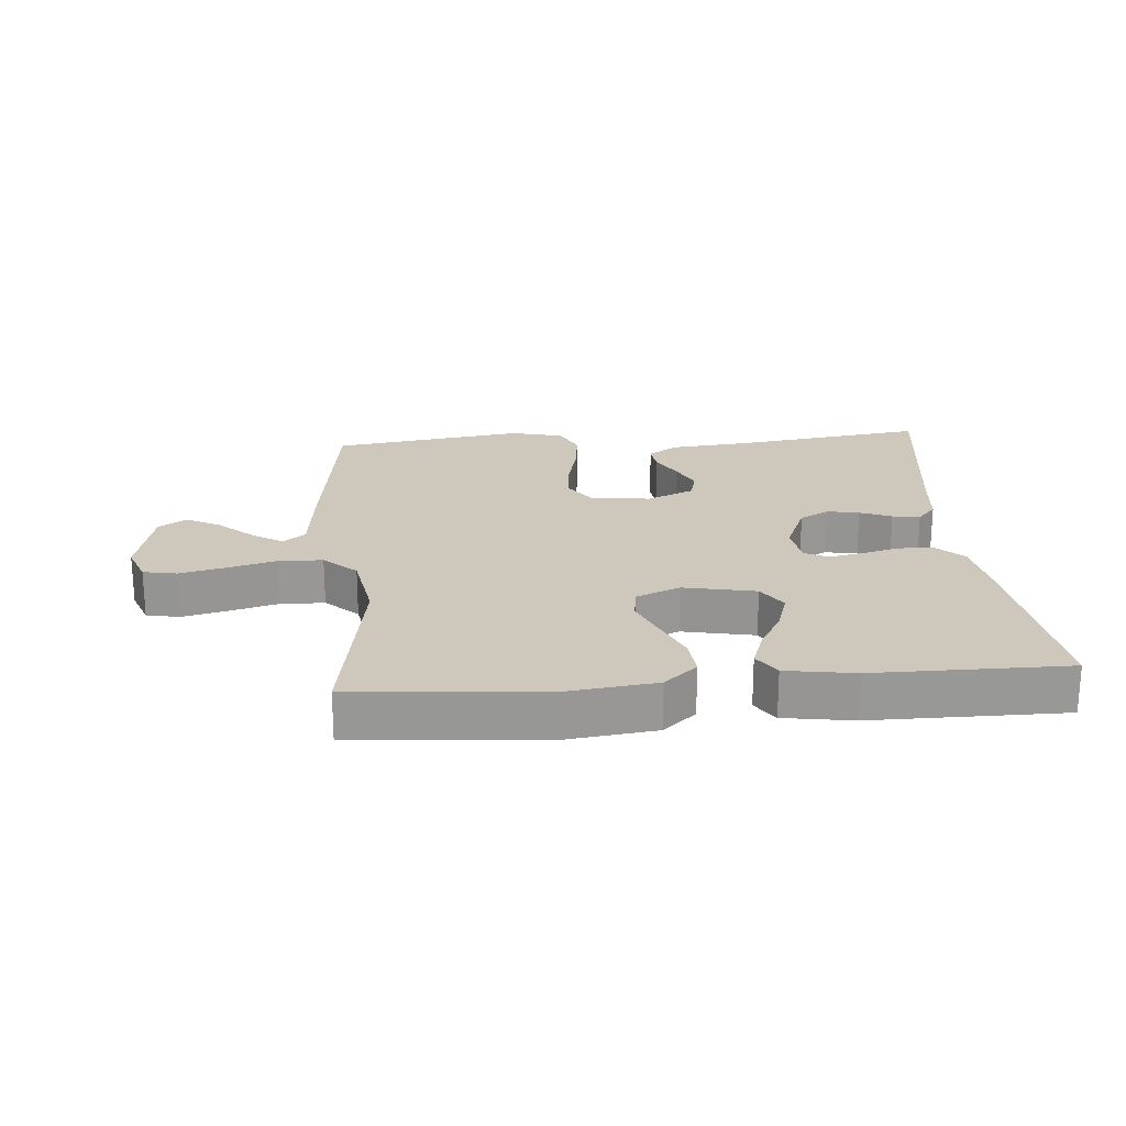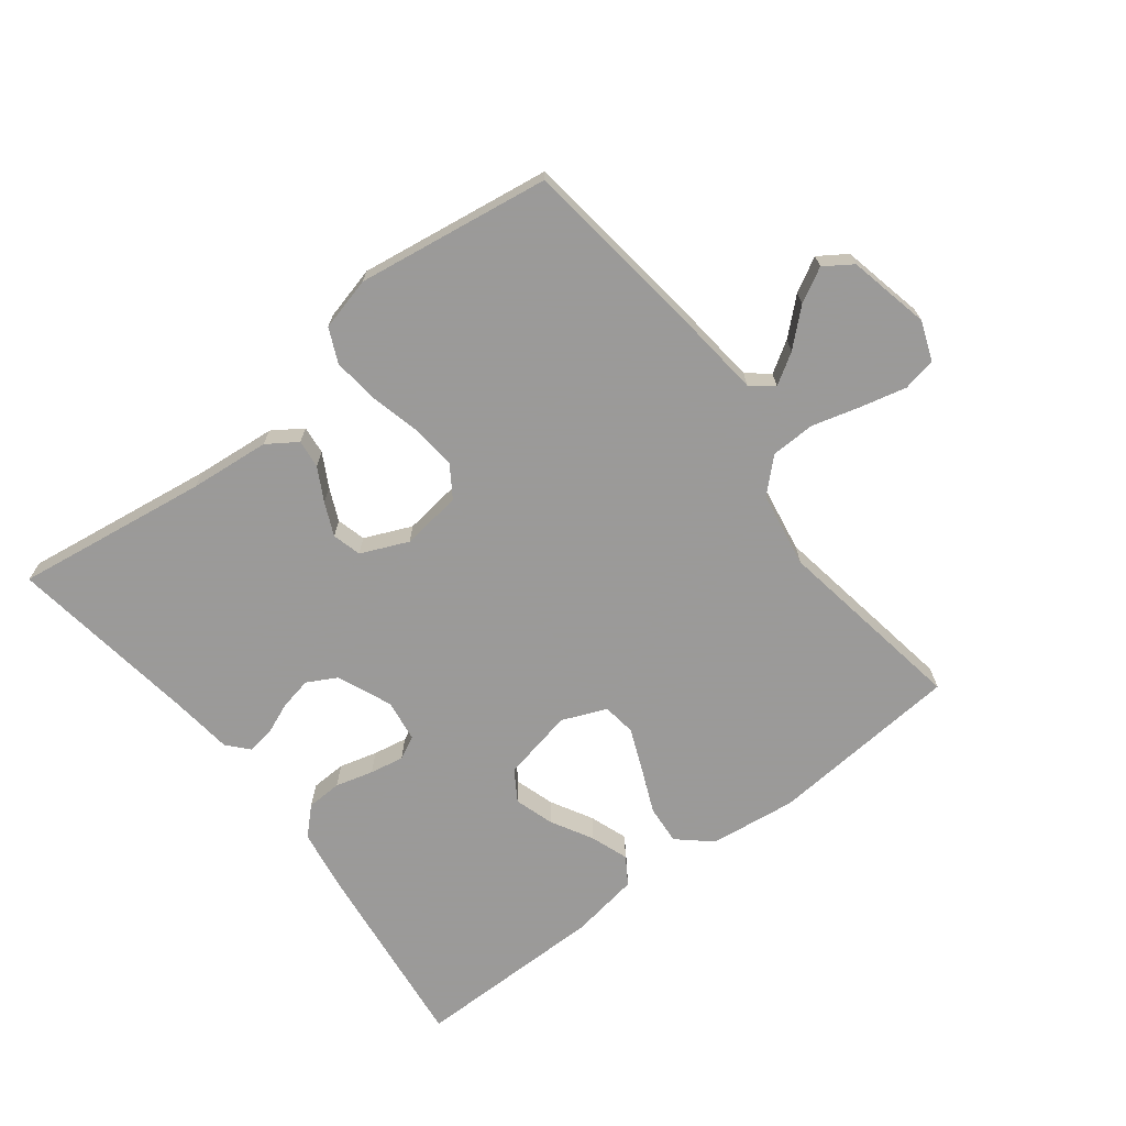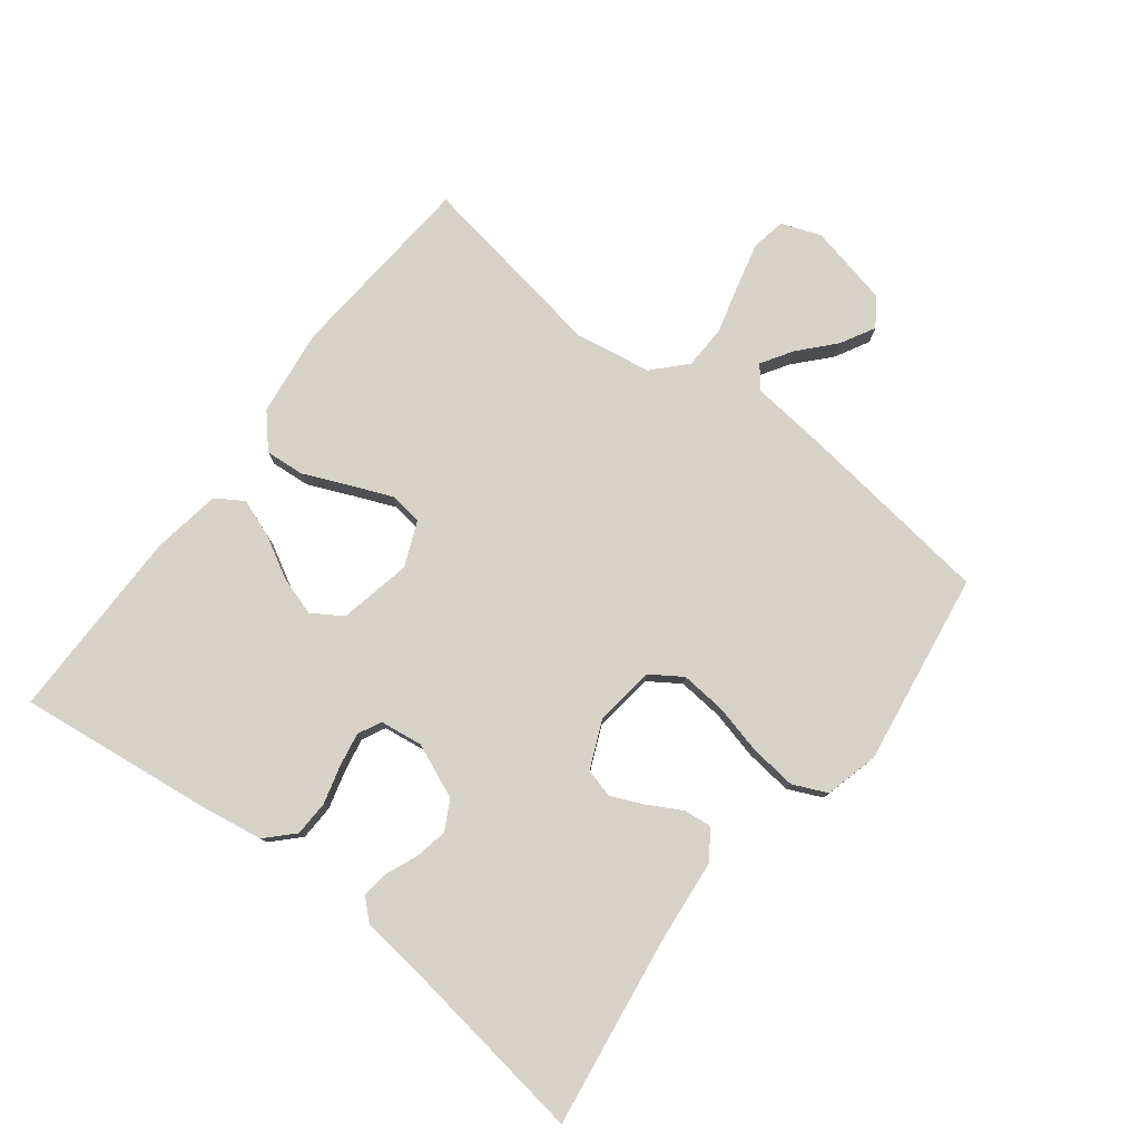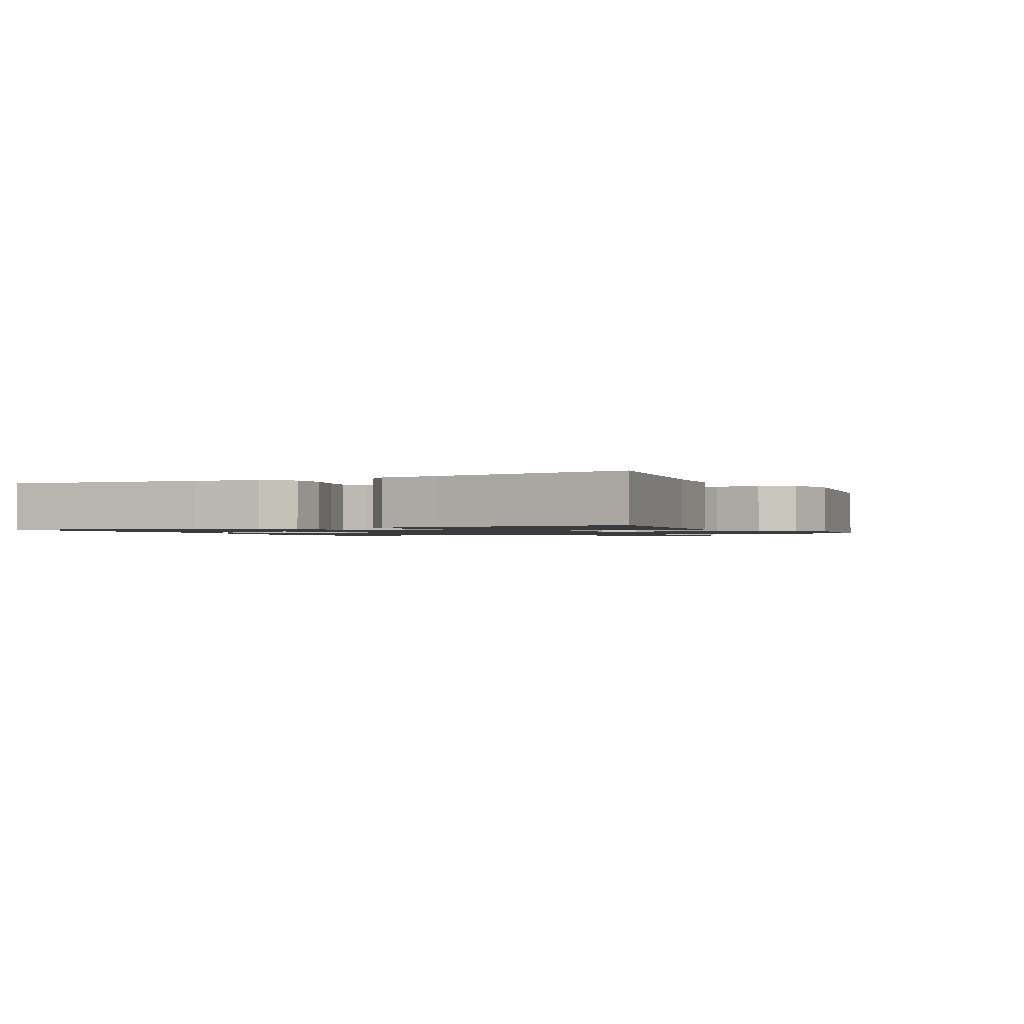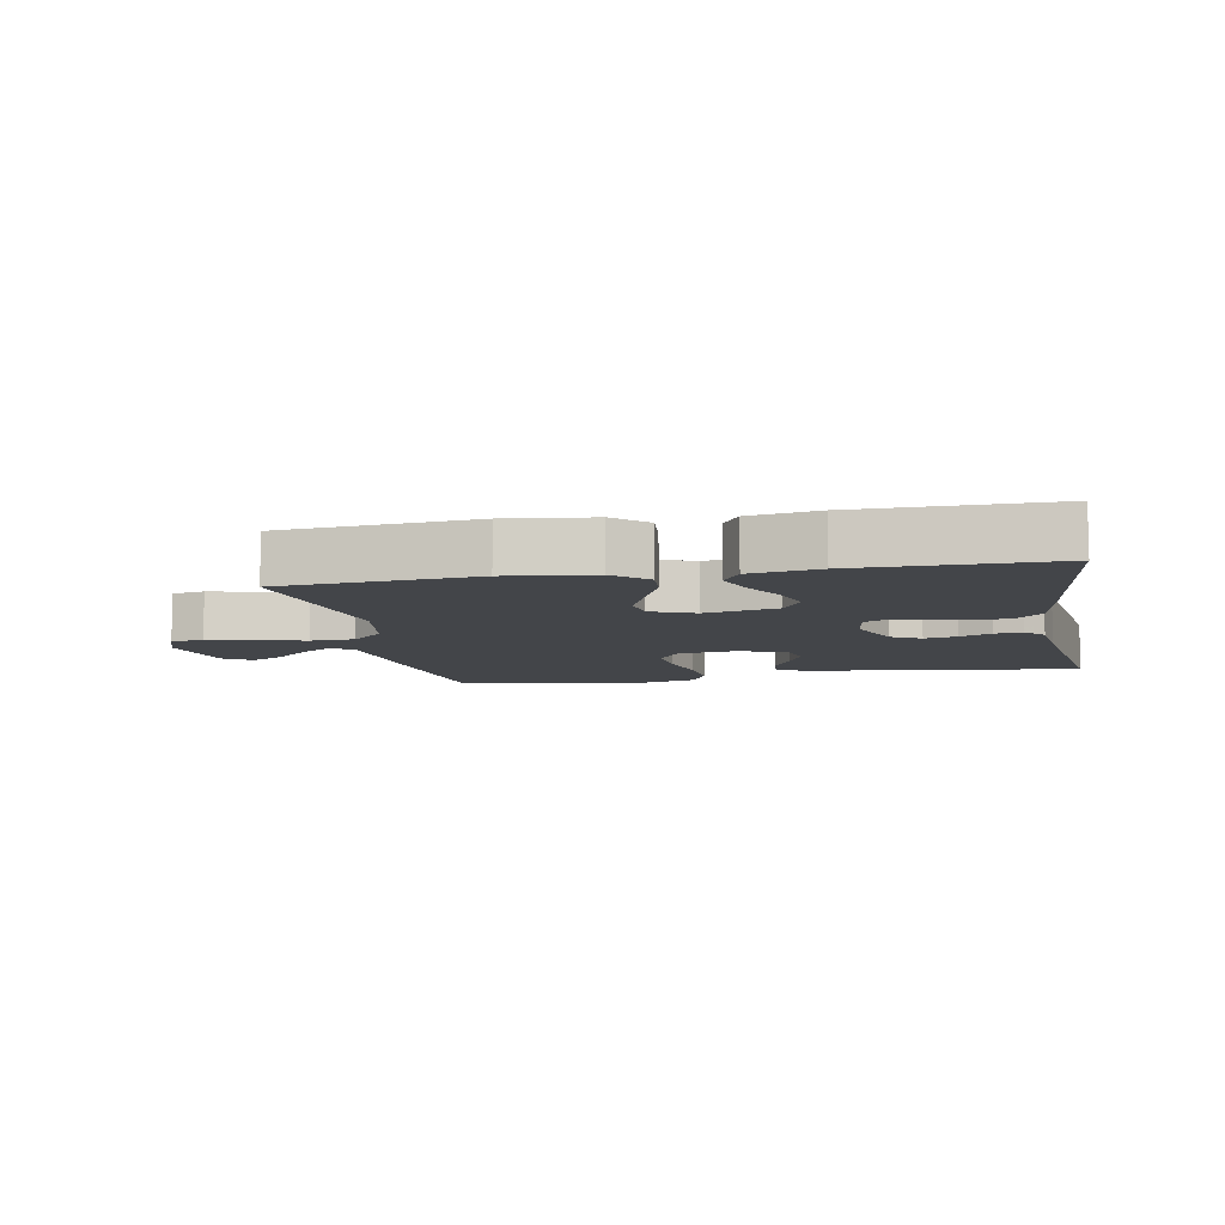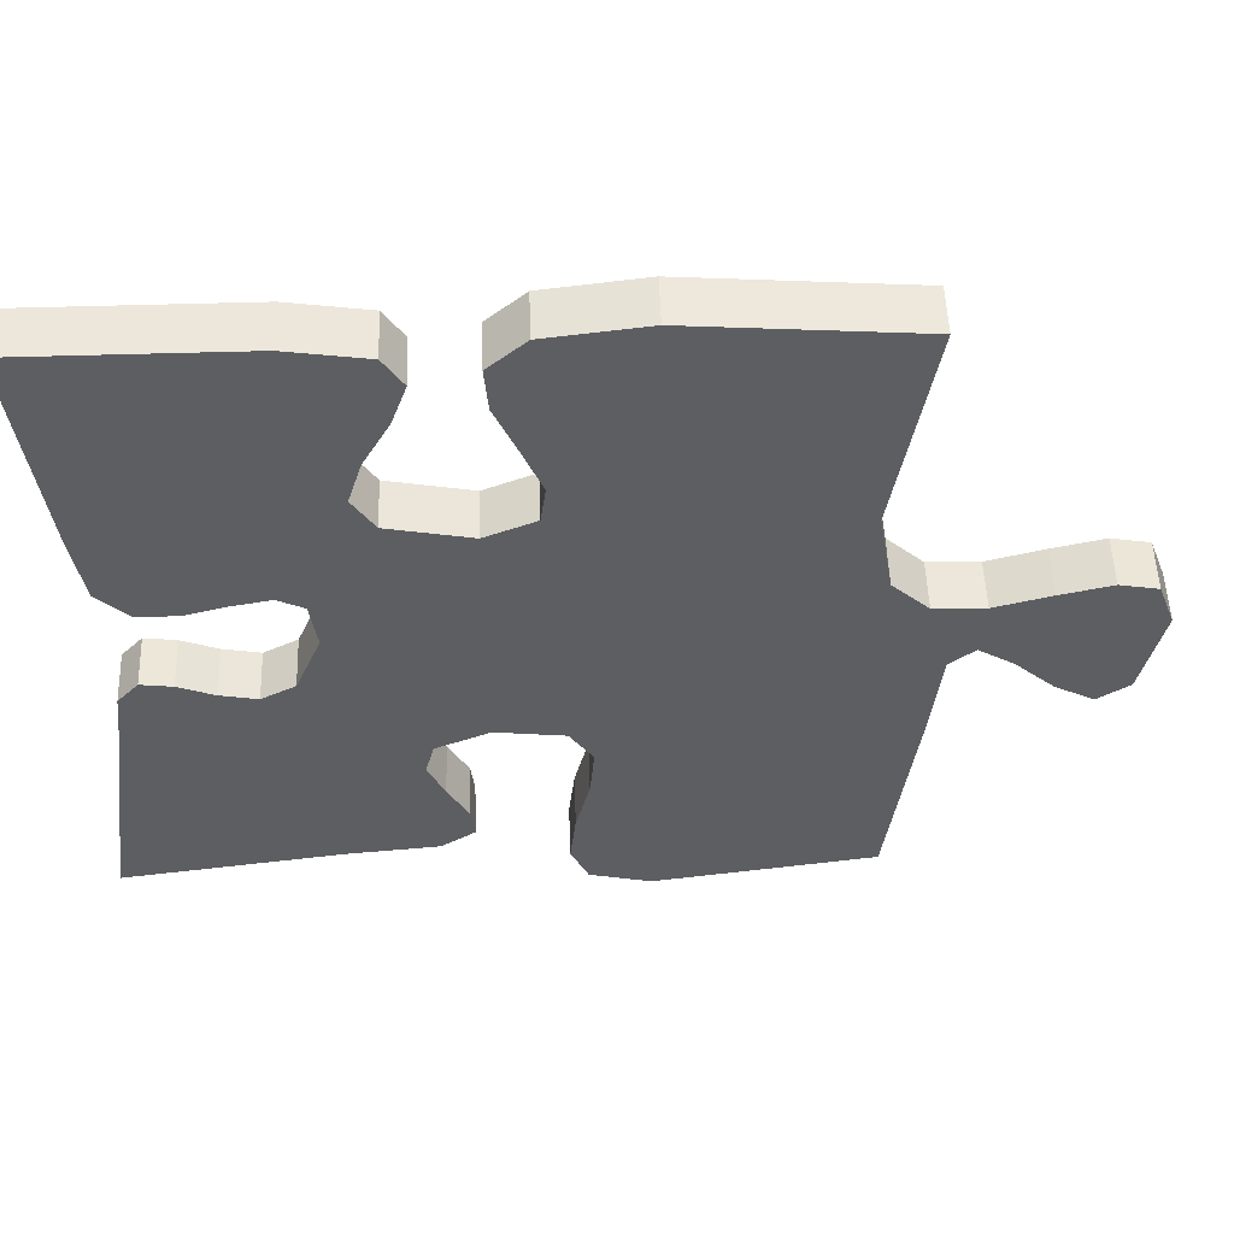
<metadata>
{"format":"obj","ext":"obj","renderer":"f3d","projection":"perspective","resolution":1024,"background":"white","views":[{"elev":21.9,"azim":-4.7,"up":"+Y"},{"elev":-69.5,"azim":-142.3,"up":"+Y"},{"elev":78.4,"azim":127.6,"up":"+Y"},{"elev":-1.3,"azim":116.2,"up":"+Y"},{"elev":-8.7,"azim":10.8,"up":"+Y"},{"elev":52.4,"azim":178.1,"up":"+Z"}]}
</metadata>
<code>
v -0.5 0.07 -0.5
v -0.538 0.07 -0.2
v -0.551 0.07 -0.076
v -0.585 0.07 -0.048
v -0.633 0.07 -0.078
v -0.687 0.07 -0.127
v -0.74 0.07 -0.156
v -0.783 0.07 -0.127
v -0.811 0.07 0
v -0.788 0.07 0.061
v -0.736 0.07 0.071
v -0.666 0.07 0.054
v -0.59 0.07 0.033
v -0.521 0.07 0.035
v -0.471 0.07 0.082
v -0.451 0.07 0.2
v -0.5 0.07 0.5
v -0.2 0.07 0.524
v -0.065 0.07 0.507
v -0.014 0.07 0.462
v -0.019 0.07 0.401
v -0.049 0.07 0.332
v -0.076 0.07 0.267
v -0.069 0.07 0.215
v 0 0.07 0.186
v 0.112 0.07 0.209
v 0.142 0.07 0.256
v 0.123 0.07 0.317
v 0.087 0.07 0.382
v 0.066 0.07 0.441
v 0.093 0.07 0.483
v 0.2 0.07 0.5
v 0.5 0.07 0.5
v 0.464 0.07 0.2
v 0.448 0.07 0.1
v 0.407 0.07 0.06
v 0.352 0.07 0.058
v 0.293 0.07 0.074
v 0.24 0.07 0.084
v 0.204 0.07 0.066
v 0.195 0.07 0
v 0.23 0.07 -0.084
v 0.276 0.07 -0.109
v 0.326 0.07 -0.099
v 0.375 0.07 -0.079
v 0.418 0.07 -0.073
v 0.447 0.07 -0.105
v 0.458 0.07 -0.2
v 0.5 0.07 -0.5
v 0.2 0.07 -0.457
v 0.075 0.07 -0.445
v 0.029 0.07 -0.414
v 0.034 0.07 -0.37
v 0.062 0.07 -0.319
v 0.085 0.07 -0.268
v 0.073 0.07 -0.223
v 0 0.07 -0.191
v -0.094 0.07 -0.203
v -0.126 0.07 -0.251
v -0.12 0.07 -0.321
v -0.101 0.07 -0.399
v -0.093 0.07 -0.471
v -0.117 0.07 -0.524
v -0.2 0.07 -0.545
v -0.5 0 -0.5
v -0.538 0 -0.2
v -0.551 0 -0.076
v -0.585 0 -0.048
v -0.633 0 -0.078
v -0.687 0 -0.127
v -0.74 0 -0.156
v -0.783 0 -0.127
v -0.811 0 0
v -0.788 0 0.061
v -0.736 0 0.071
v -0.666 0 0.054
v -0.59 0 0.033
v -0.521 0 0.035
v -0.471 0 0.082
v -0.451 0 0.2
v -0.5 0 0.5
v -0.2 0 0.524
v -0.065 0 0.507
v -0.014 0 0.462
v -0.019 0 0.401
v -0.049 0 0.332
v -0.076 0 0.267
v -0.069 0 0.215
v 0 0 0.186
v 0.112 0 0.209
v 0.142 0 0.256
v 0.123 0 0.317
v 0.087 0 0.382
v 0.066 0 0.441
v 0.093 0 0.483
v 0.2 0 0.5
v 0.5 0 0.5
v 0.464 0 0.2
v 0.448 0 0.1
v 0.407 0 0.06
v 0.352 0 0.058
v 0.293 0 0.074
v 0.24 0 0.084
v 0.204 0 0.066
v 0.195 0 0
v 0.23 0 -0.084
v 0.276 0 -0.109
v 0.326 0 -0.099
v 0.375 0 -0.079
v 0.418 0 -0.073
v 0.447 0 -0.105
v 0.458 0 -0.2
v 0.5 0 -0.5
v 0.2 0 -0.457
v 0.075 0 -0.445
v 0.029 0 -0.414
v 0.034 0 -0.37
v 0.062 0 -0.319
v 0.085 0 -0.268
v 0.073 0 -0.223
v 0 0 -0.191
v -0.094 0 -0.203
v -0.126 0 -0.251
v -0.12 0 -0.321
v -0.101 0 -0.399
v -0.093 0 -0.471
v -0.117 0 -0.524
v -0.2 0 -0.545
f 60 61 62 63
f 59 60 63 64
f 51 52 53 54
f 50 51 54 55
f 48 49 50 55
f 47 48 55 56
f 44 45 46 47
f 43 44 47 56
f 35 36 37 38
f 35 38 39
f 34 35 39
f 33 34 39 40
f 31 32 33 40
f 28 29 30 31
f 27 28 31 40
f 19 20 21 22
f 19 22 23
f 16 17 18 19
f 15 16 19 23
f 14 15 23 24
f 10 11 12 13
f 8 9 10 13
f 8 13 14
f 5 6 7 8
f 4 5 8 14
f 3 4 14 24
f 59 64 1 2
f 58 59 2 3
f 57 58 3 24
f 42 43 56 57
f 41 42 57 24
f 26 27 40 41
f 25 26 41
f 24 25 41
f 127 126 125 124
f 128 127 124 123
f 118 117 116 115
f 119 118 115 114
f 119 114 113 112
f 120 119 112 111
f 111 110 109 108
f 120 111 108 107
f 102 101 100 99
f 103 102 99
f 103 99 98
f 104 103 98 97
f 104 97 96 95
f 95 94 93 92
f 104 95 92 91
f 86 85 84 83
f 87 86 83
f 83 82 81 80
f 87 83 80 79
f 88 87 79 78
f 77 76 75 74
f 77 74 73 72
f 78 77 72
f 72 71 70 69
f 78 72 69 68
f 88 78 68 67
f 66 65 128 123
f 67 66 123 122
f 88 67 122 121
f 121 120 107 106
f 88 121 106 105
f 105 104 91 90
f 105 90 89
f 105 89 88
f 1 65 66 2
f 2 66 67 3
f 3 67 68 4
f 4 68 69 5
f 5 69 70 6
f 6 70 71 7
f 7 71 72 8
f 8 72 73 9
f 9 73 74 10
f 10 74 75 11
f 11 75 76 12
f 12 76 77 13
f 13 77 78 14
f 14 78 79 15
f 15 79 80 16
f 16 80 81 17
f 17 81 82 18
f 18 82 83 19
f 19 83 84 20
f 20 84 85 21
f 21 85 86 22
f 22 86 87 23
f 23 87 88 24
f 24 88 89 25
f 25 89 90 26
f 26 90 91 27
f 27 91 92 28
f 28 92 93 29
f 29 93 94 30
f 30 94 95 31
f 31 95 96 32
f 32 96 97 33
f 33 97 98 34
f 34 98 99 35
f 35 99 100 36
f 36 100 101 37
f 37 101 102 38
f 38 102 103 39
f 39 103 104 40
f 40 104 105 41
f 41 105 106 42
f 42 106 107 43
f 43 107 108 44
f 44 108 109 45
f 45 109 110 46
f 46 110 111 47
f 47 111 112 48
f 48 112 113 49
f 49 113 114 50
f 50 114 115 51
f 51 115 116 52
f 52 116 117 53
f 53 117 118 54
f 54 118 119 55
f 55 119 120 56
f 56 120 121 57
f 57 121 122 58
f 58 122 123 59
f 59 123 124 60
f 60 124 125 61
f 61 125 126 62
f 62 126 127 63
f 63 127 128 64
f 64 128 65 1

</code>
